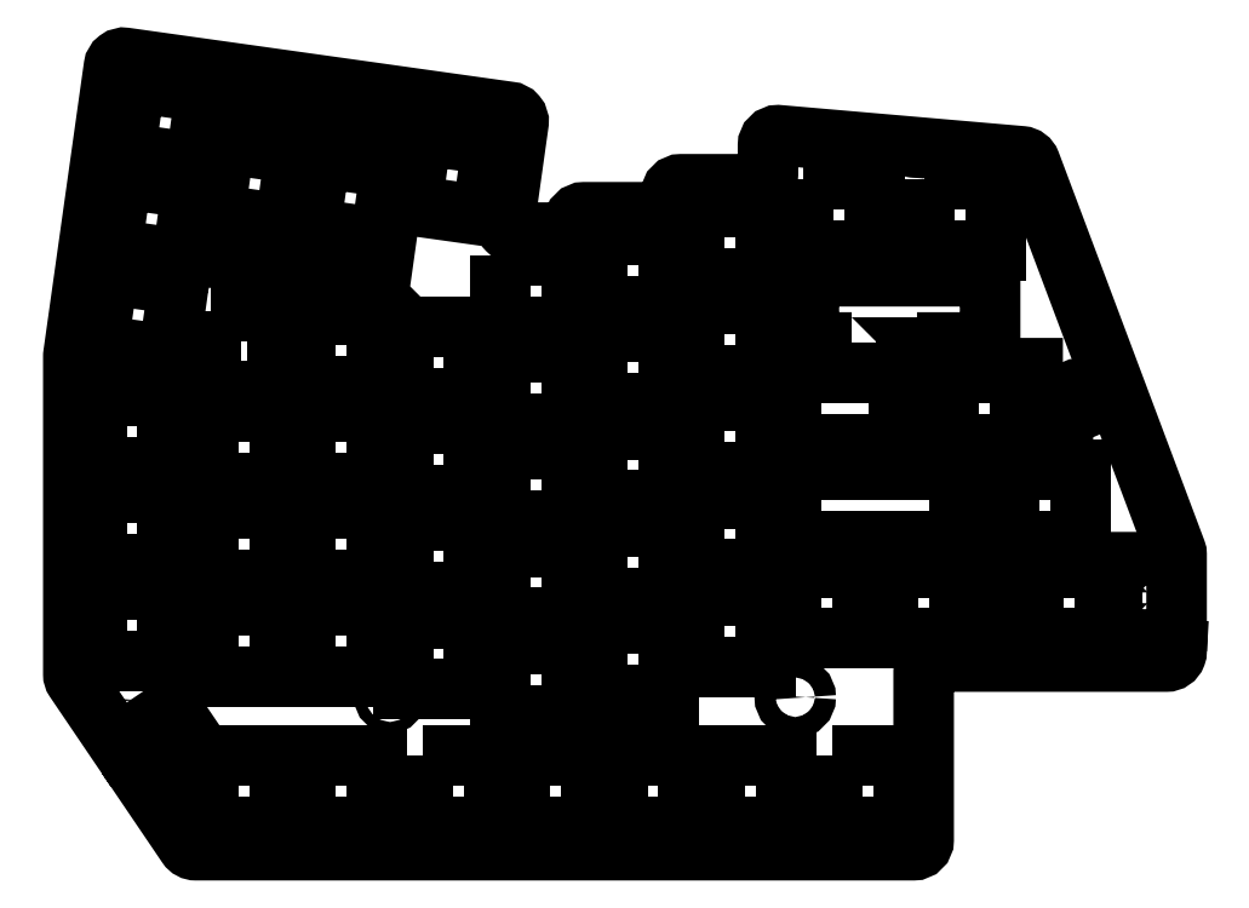
<metadata>
{"format":"dxf","ext":"dxf","renderer":"ezdxf+matplotlib","layout":"modelspace","background":"white","min_lineweight":24,"dpi":150}
</metadata>
<code>
0
SECTION
2
ENTITIES
0
LWPOLYLINE
8
0
90
4
70
1
43
0
10
-159.2
20
109.9
10
-145.2
20
109.9
10
-145.2
20
95.94
10
-159.2
20
95.94
0
LWPOLYLINE
8
0
90
4
70
1
43
0
10
-219.4
20
96.39
10
-205.4
20
96.39
10
-205.4
20
82.39
10
-219.4
20
82.39
0
LWPOLYLINE
8
0
90
4
70
1
43
0
10
-102.1
20
57.29
10
-88.07
20
57.29
10
-88.07
20
43.29
10
-102.1
20
43.29
0
LWPOLYLINE
8
0
90
4
70
1
43
0
10
-178.3
20
112.4
10
-164.3
20
112.4
10
-164.3
20
98.44
10
-178.3
20
98.44
0
LWPOLYLINE
8
0
90
4
70
1
43
0
10
-219.4
20
58.29
10
-205.4
20
58.29
10
-205.4
20
44.29
10
-219.4
20
44.29
0
LWPOLYLINE
8
0
90
4
70
1
43
0
10
-140.2
20
85.89
10
-126.2
20
85.89
10
-126.2
20
71.89
10
-140.2
20
71.89
0
LWPOLYLINE
8
0
90
4
70
1
43
0
10
-178.3
20
25.74
10
-164.3
20
25.74
10
-164.3
20
11.74
10
-178.3
20
11.74
0
LWPOLYLINE
8
0
90
4
70
1
43
0
10
-196.8
20
113
10
-183.8
20
113
10
-183.8
20
97.44
10
-196.8
20
97.44
0
LWPOLYLINE
8
0
90
4
70
1
43
0
10
-43.8
20
49.79
10
-43.8
20
63.79
10
-36.8
20
63.79
10
-36.8
20
49.79
0
CIRCLE
8
0
10
-198.8
20
139.5
30
0
40
1.1
210
0
220
0
230
1
0
LWPOLYLINE
8
0
90
4
70
1
43
0
10
-175.5
20
143.2
10
-161.6
20
141.3
10
-163.5
20
127.4
10
-177.4
20
129.3
0
CIRCLE
8
0
10
-161.7
20
37.26
30
0
40
1.1
210
0
220
0
230
1
0
LWPOLYLINE
8
0
90
4
70
1
43
0
10
-98.07
20
25.74
10
-84.07
20
25.74
10
-84.07
20
11.74
10
-98.07
20
11.74
0
LWPOLYLINE
8
0
90
4
70
1
43
0
10
-140.2
20
66.84
10
-126.2
20
66.84
10
-126.2
20
52.84
10
-140.2
20
52.84
0
LWPOLYLINE
8
0
90
4
70
1
43
0
10
-61.88
20
86.87
10
-83.02
20
86.87
10
-83.02
20
100.9
10
-61.88
20
100.9
0
LWPOLYLINE
8
0
90
4
70
1
43
0
10
-197.3
20
25.74
10
-183.3
20
25.74
10
-183.3
20
11.74
10
-197.3
20
11.74
0
LWPOLYLINE
8
0
90
10
70
1
43
0
10
-164.1
20
119
10
-177
20
120.9
42
-0.002112
10
-177
20
120.9
10
-177.5
20
120.9
10
-177
20
124.5
10
-176.6
20
127.4
42
-0.001813
10
-176.6
20
127.4
10
-176.5
20
127.9
10
-162.7
20
125.9
10
-163.6
20
119
0
LWPOLYLINE
8
0
90
16
70
1
43
0
10
-167.3
20
143.5
10
-173.7
20
144.4
42
-0.002645
10
-173.7
20
144.4
10
-174.2
20
144.5
10
-173.9
20
146.6
10
-173.3
20
150.9
42
-0.003261
10
-173.3
20
150.9
10
-173.2
20
151.4
10
-160.1
20
149.6
10
-159.8
20
149.6
42
-0.002703
10
-159.8
20
149.6
10
-159.4
20
149.5
10
-159.4
20
149
10
-160.3
20
143
42
-0.001871
10
-160.3
20
143
10
-160.3
20
142.6
0
LWPOLYLINE
8
0
90
4
70
1
43
0
10
-197.3
20
74.34
10
-183.3
20
74.34
10
-183.3
20
60.34
10
-197.3
20
60.34
0
LWPOLYLINE
8
0
90
4
70
1
43
0
10
-75.02
20
25.74
10
-61.02
20
25.74
10
-61.02
20
11.74
10
-75.02
20
11.74
0
LWPOLYLINE
8
0
90
4
70
1
43
0
10
-136.2
20
25.74
10
-122.2
20
25.74
10
-122.2
20
11.74
10
-136.2
20
11.74
0
LWPOLYLINE
8
0
90
4
70
1
43
0
10
-211.8
20
158
10
-197.9
20
156
10
-199.9
20
142.2
10
-213.7
20
144.1
0
LWPOLYLINE
8
0
90
4
70
1
43
0
10
-178.3
20
74.34
10
-164.3
20
74.34
10
-164.3
20
60.34
10
-178.3
20
60.34
0
LWPOLYLINE
8
0
90
4
70
1
43
0
10
-140.2
20
104.9
10
-126.2
20
104.9
10
-126.2
20
90.94
10
-140.2
20
90.94
0
LWPOLYLINE
8
0
90
4
70
1
43
0
10
-140.2
20
47.79
10
-126.2
20
47.79
10
-126.2
20
33.79
10
-140.2
20
33.79
0
LWPOLYLINE
8
0
90
4
70
1
43
0
10
-21.4
20
48.79
10
-35.4
20
48.79
10
-35.4
20
62.79
10
-21.4
20
62.79
0
CIRCLE
8
0
10
-161.7
20
112
30
0
40
1.1
210
0
220
0
230
1
0
CIRCLE
8
0
10
-26.56
20
95.77
30
0
40
2.05
210
0
220
0
230
1
0
CIRCLE
8
0
10
-82.2
20
37.26
30
0
40
2.05
210
0
220
0
230
1
0
LWPOLYLINE
8
0
90
4
70
1
43
0
10
-121.1
20
128
10
-107.1
20
128
10
-107.1
20
114
10
-121.1
20
114
0
LWPOLYLINE
8
0
90
4
70
1
43
0
10
-197.3
20
93.39
10
-183.3
20
93.39
10
-183.3
20
79.39
10
-197.3
20
79.39
0
LWPOLYLINE
8
0
90
4
70
1
43
0
10
-56.83
20
139
10
-42.83
20
139
10
-42.83
20
125
10
-56.83
20
125
0
LWPOLYLINE
8
0
90
4
70
1
43
0
10
-63.97
20
62.79
10
-49.97
20
62.79
10
-49.97
20
48.79
10
-63.97
20
48.79
0
LWPOLYLINE
8
0
90
4
70
1
43
0
10
-102.1
20
95.39
10
-88.07
20
95.39
10
-88.07
20
81.39
10
-102.1
20
81.39
0
LWPOLYLINE
8
0
90
4
70
1
43
0
10
-121.1
20
70.84
10
-107.1
20
70.84
10
-107.1
20
56.84
10
-121.1
20
56.84
0
LWPOLYLINE
8
0
90
4
70
1
43
0
10
-214.4
20
139.1
10
-200.6
20
137.2
10
-202.5
20
123.3
10
-216.4
20
125.3
0
LWPOLYLINE
8
0
90
4
70
1
43
0
10
-197.3
20
55.29
10
-183.3
20
55.29
10
-183.3
20
41.29
10
-197.3
20
41.29
0
LWPOLYLINE
8
0
90
4
70
1
43
0
10
-121.1
20
51.79
10
-107.1
20
51.79
10
-107.1
20
37.79
10
-121.1
20
37.79
0
LWPOLYLINE
8
0
90
4
70
1
43
0
10
-26.16
20
67.84
10
-40.16
20
67.84
10
-40.16
20
81.84
10
-26.16
20
81.84
0
LWPOLYLINE
8
0
90
4
70
1
43
0
10
-219.4
20
77.34
10
-205.4
20
77.34
10
-205.4
20
63.34
10
-219.4
20
63.34
0
LWPOLYLINE
8
0
90
4
70
1
43
0
10
-121.1
20
89.89
10
-107.1
20
89.89
10
-107.1
20
75.89
10
-121.1
20
75.89
0
CIRCLE
8
0
10
-82.2
20
112
30
0
40
1.1
210
0
220
0
230
1
0
CIRCLE
8
0
10
-219.4
20
101.4
30
0
40
1.1
210
0
220
0
230
1
0
LWPOLYLINE
8
0
90
4
70
1
43
0
10
-117.1
20
25.74
10
-103.1
20
25.74
10
-103.1
20
11.74
10
-117.1
20
11.74
0
LWPOLYLINE
8
0
90
4
70
1
43
0
10
-102.1
20
114.4
10
-88.07
20
114.4
10
-88.07
20
100.4
10
-102.1
20
100.4
0
LWPOLYLINE
8
0
90
4
70
1
43
0
10
-102.1
20
76.34
10
-88.07
20
76.34
10
-88.07
20
62.34
10
-102.1
20
62.34
0
LWPOLYLINE
8
0
90
4
70
1
43
0
10
-102.1
20
133.5
10
-88.07
20
133.5
10
-88.07
20
119.5
10
-102.1
20
119.5
0
LWPOLYLINE
8
0
90
4
70
1
43
0
10
-194.2
20
146
10
-180.4
20
144
10
-182.3
20
130.1
10
-196.2
20
132.1
0
LWPOLYLINE
8
0
90
4
70
1
43
0
10
-159.2
20
71.84
10
-145.2
20
71.84
10
-145.2
20
57.84
10
-159.2
20
57.84
0
LWPOLYLINE
8
0
90
4
70
1
43
0
10
-38.07
20
86.89
10
-52.07
20
86.89
10
-52.07
20
100.9
10
-38.07
20
100.9
0
CIRCLE
8
0
10
-61.74
20
139.4
30
0
40
1.1
210
0
220
0
230
1
0
LWPOLYLINE
8
0
90
4
70
1
43
0
10
-121.1
20
108.9
10
-107.1
20
108.9
10
-107.1
20
94.94
10
-121.1
20
94.94
0
LWPOLYLINE
8
0
90
4
70
1
43
0
10
-140.2
20
124
10
-126.2
20
124
10
-126.2
20
110
10
-140.2
20
110
0
LWPOLYLINE
8
0
90
4
70
1
43
0
10
-80.64
20
139
10
-66.64
20
139
10
-66.64
20
125
10
-80.64
20
125
0
LWPOLYLINE
8
0
90
4
70
1
43
0
10
-217.1
20
120.3
10
-203.2
20
118.3
10
-205.2
20
104.5
10
-219
20
106.4
0
CIRCLE
8
0
10
-212.4
20
36.69
30
0
40
1.1
210
0
220
0
230
1
0
LWPOLYLINE
8
0
90
4
70
1
43
0
10
-83.02
20
62.79
10
-69.02
20
62.79
10
-69.02
20
48.79
10
-83.02
20
48.79
0
LWPOLYLINE
8
0
90
7
70
1
43
0
10
-197.7
20
123.8
10
-197.9
20
123.8
42
-0.001909
10
-197.9
20
123.8
10
-198.3
20
123.9
10
-197.4
20
130.8
10
-183.5
20
128.8
10
-184.5
20
121.9
0
LWPOLYLINE
8
0
90
4
70
1
43
0
10
-178.3
20
55.29
10
-164.3
20
55.29
10
-164.3
20
41.29
10
-178.3
20
41.29
0
LWPOLYLINE
8
0
90
4
70
1
43
0
10
-159.2
20
90.89
10
-145.2
20
90.89
10
-145.2
20
76.89
10
-159.2
20
76.89
0
LWPOLYLINE
8
0
90
4
70
1
43
0
10
-155.2
20
25.74
10
-141.2
20
25.74
10
-141.2
20
11.74
10
-155.2
20
11.74
0
LWPOLYLINE
8
0
90
4
70
1
43
0
10
-159.2
20
52.79
10
-145.2
20
52.79
10
-145.2
20
38.79
10
-159.2
20
38.79
0
LWPOLYLINE
8
0
90
4
70
1
43
0
10
-178.3
20
93.39
10
-164.3
20
93.39
10
-164.3
20
79.39
10
-178.3
20
79.39
0
LWPOLYLINE
8
0
90
14
70
1
43
0
10
-193.6
20
154.3
10
-180.7
20
152.5
42
-0.001841
10
-180.7
20
152.5
10
-180.2
20
152.4
10
-181.2
20
145.5
10
-187.5
20
146.4
10
-194.5
20
147.4
42
-0.0009818
10
-194.5
20
147.4
10
-195
20
147.4
10
-194.7
20
149.8
10
-194.1
20
153.9
42
-0.0027
10
-194.1
20
153.9
10
-194.1
20
154.4
10
-193.6
20
154.3
42
-0.004785
0
LWPOLYLINE
8
0
90
4
70
1
43
0
10
-155.5
20
147.7
10
-141.7
20
145.7
10
-143.6
20
131.9
10
-157.5
20
133.8
0
LWPOLYLINE
8
0
90
14
70
1
43
0
10
-71.12
20
106.9
10
-79.52
20
106.9
10
-79.52
20
120.9
10
-67.76
20
120.9
10
-67.76
20
119.9
10
-55.71
20
119.9
10
-55.71
20
120.9
10
-43.95
20
120.9
10
-43.95
20
106.9
10
-50.45
20
106.9
42
-7.888e-05
10
-50.45
20
106.9
10
-52.35
20
106.9
10
-52.35
20
105.9
10
-71.12
20
105.9
0
LWPOLYLINE
8
0
90
6
70
1
43
0
10
-29.66
20
101.9
10
-29.66
20
87.89
10
-36.16
20
87.89
42
-7.888e-05
10
-36.16
20
87.89
10
-36.66
20
87.89
10
-36.66
20
101.9
0
LWPOLYLINE
8
0
90
4
70
1
43
0
10
-83.02
20
81.84
10
-49.97
20
81.84
10
-49.97
20
67.84
10
-83.02
20
67.84
0
LWPOLYLINE
8
0
90
4
70
1
43
0
10
-60.47
20
87.89
10
-60.47
20
101.9
10
-53.47
20
101.9
10
-53.47
20
87.89
0
LWPOLYLINE
8
0
90
39
70
1
43
0
10
-139.2
20
130.8
10
-136.5
20
150.1
42
0.4142
10
-138.3
20
152.2
10
-213.7
20
162.8
42
0.415
10
-215.9
20
161.1
10
-223.9
20
104.5
42
0.03491
10
-223.9
20
104.3
10
-223.9
20
41.76
42
0.1499
10
-223.6
20
40.64
10
-215
20
27.99
10
-204.6
20
35.02
10
-199.7
20
27.77
10
-210.1
20
20.74
10
-201.5
20
8.092
42
0.2489
10
-199.8
20
7.213
10
-58.99
20
7.213
42
0.4139
10
-56.99
20
9.211
10
-56.99
20
42.26
42
-0.4139
10
-54.99
20
44.26
10
-9.348
20
44.26
42
0.3139
10
-7.473
20
45.57
42
0.08836
10
-7.349
20
46.26
10
-7.35
20
46.26
10
-7.348
20
65.31
42
0.09013
10
-7.476
20
66.01
10
-36.05
20
142.2
42
0.2886
10
-37.75
20
143.5
10
-85.55
20
147.7
42
0.4142
10
-87.55
20
145.7
10
-87.55
20
140
42
-0.4142
10
-89.55
20
138
10
-104.6
20
138
42
0.4142
10
-106.6
20
136
10
-106.6
20
134.5
42
-0.4142
10
-108.6
20
132.5
10
-123.6
20
132.5
42
0.4142
10
-125.6
20
130.5
42
-0.4142
10
-127.6
20
128.5
10
-137
20
128.5
42
-0.4987
0
LWPOLYLINE
8
0
90
8
70
1
43
0
10
-12.99
20
54.56
42
3.011
10
-12.99
20
57.01
10
-12.99
20
63.79
10
-13.49
20
63.79
42
7.897e-05
10
-13.49
20
63.79
10
-19.99
20
63.79
10
-19.99
20
49.79
10
-12.99
20
49.79
0
ENDSEC
0
EOF

</code>
